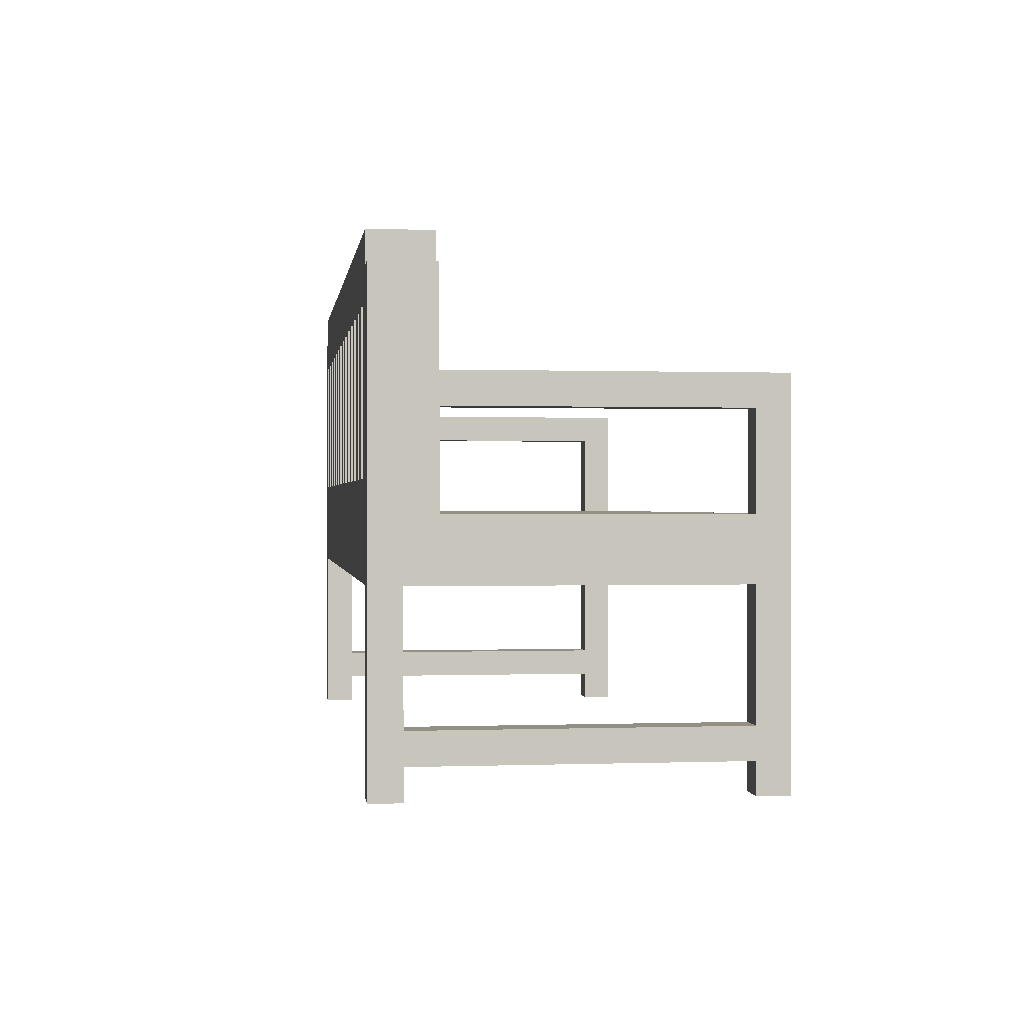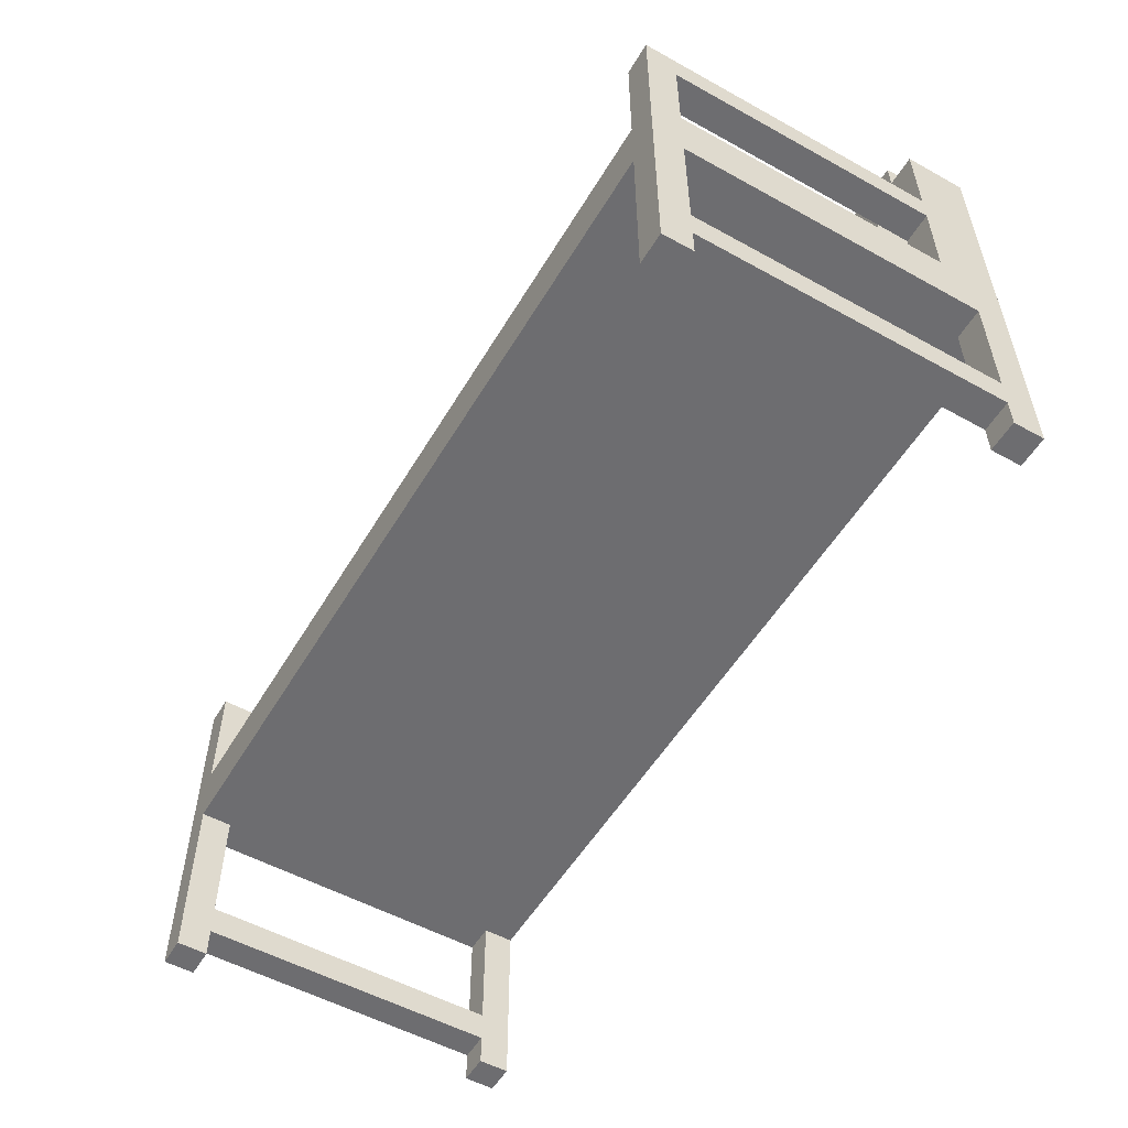
<metadata>
{"format":"obj","ext":"obj","renderer":"f3d","projection":"perspective","resolution":1024,"background":"white","views":[{"elev":0.2,"azim":-97.5,"up":"+Y"},{"elev":-54.1,"azim":59.6,"up":"+Y"}]}
</metadata>
<code>
o
v -1.5 0 0.6
v -1.5 0 0.5
v -1.5 0 -0.5
v -1.5 0 -0.6
v -1.5 0.1 0.5
v -1.5 0.1 -0.5
v -1.5 0.2 0.5
v -1.5 0.2 -0.5
v -1.5 0.6 0.5
v -1.5 0.6 -0.5
v -1.5 0.8 0.5
v -1.5 0.8 -0.4
v -1.5 1.1 0.5
v -1.5 1.1 -0.4
v -1.5 1.2 0.6
v -1.5 1.2 -0.4
v -1.5 1.5 -0.4
v -1.5 1.5 -0.6
v -1.4 1.5 -0.4
v -1.4 1.5 -0.6
v -1.4 1.6 -0.4
v -1.4 1.6 -0.6
v -1.2 0.9 -0.4
v -1.2 0.9 -0.6
v -1.2 1.4 -0.4
v -1.2 1.4 -0.6
v -1 0.9 -0.4
v -1 0.9 -0.6
v -1 1.4 -0.4
v -1 1.4 -0.6
v -0.8 0.9 -0.4
v -0.8 0.9 -0.6
v -0.8 1.4 -0.4
v -0.8 1.4 -0.6
v -0.6 0.9 -0.4
v -0.6 0.9 -0.6
v -0.6 1.4 -0.4
v -0.6 1.4 -0.6
v -0.4 0.9 -0.4
v -0.4 0.9 -0.6
v -0.4 1.4 -0.4
v -0.4 1.4 -0.6
v -0.2 0.9 -0.4
v -0.2 0.9 -0.6
v -0.2 1.4 -0.4
v -0.2 1.4 -0.6
v 0 0.9 -0.4
v 0 0.9 -0.6
v 0 1.4 -0.4
v 0 1.4 -0.6
v 0.2 0.9 -0.4
v 0.2 0.9 -0.6
v 0.2 1.4 -0.4
v 0.2 1.4 -0.6
v 0.4 0.9 -0.4
v 0.4 0.9 -0.6
v 0.4 1.4 -0.4
v 0.4 1.4 -0.6
v 0.6 0.9 -0.4
v 0.6 0.9 -0.6
v 0.6 1.4 -0.4
v 0.6 1.4 -0.6
v 0.8 0.9 -0.4
v 0.8 0.9 -0.6
v 0.8 1.4 -0.4
v 0.8 1.4 -0.6
v 1 0.9 -0.4
v 1 0.9 -0.6
v 1 1.4 -0.4
v 1 1.4 -0.6
v 1.2 0.9 -0.4
v 1.2 0.9 -0.6
v 1.2 1.4 -0.4
v 1.2 1.4 -0.6
v 1.4 0 0.6
v 1.4 0 0.5
v 1.4 0 -0.5
v 1.4 0 -0.6
v 1.4 0.1 0.5
v 1.4 0.1 -0.5
v 1.4 0.2 0.5
v 1.4 0.2 -0.5
v 1.4 0.6 0.6
v 1.4 0.6 0.5
v 1.4 0.6 -0.5
v 1.4 0.6 -0.6
v 1.4 0.8 0.6
v 1.4 0.8 0.5
v 1.4 0.9 -0.4
v 1.4 0.9 -0.6
v 1.4 1.1 0.5
v 1.4 1.1 -0.4
v 1.4 1.2 0.6
v 1.4 1.2 -0.4
v 1.4 1.4 -0.4
v 1.4 1.4 -0.6
v -1.4 0 0.6
v -1.4 0 0.5
v -1.4 0 -0.5
v -1.4 0 -0.6
v -1.4 0.1 0.5
v -1.4 0.1 -0.5
v -1.4 0.2 0.5
v -1.4 0.2 -0.5
v -1.4 0.6 0.6
v -1.4 0.6 0.5
v -1.4 0.6 -0.5
v -1.4 0.6 -0.6
v -1.4 0.8 0.6
v -1.4 0.8 0.5
v -1.4 1.1 0.5
v -1.4 1.1 -0.4
v -1.4 1.2 0.6
v -1.4 1.2 -0.4
v -1.3 0.9 -0.4
v -1.3 0.9 -0.6
v -1.3 1.4 -0.4
v -1.3 1.4 -0.6
v -1.1 0.9 -0.4
v -1.1 0.9 -0.6
v -1.1 1.4 -0.4
v -1.1 1.4 -0.6
v -0.9 0.9 -0.4
v -0.9 0.9 -0.6
v -0.9 1.4 -0.4
v -0.9 1.4 -0.6
v -0.7 0.9 -0.4
v -0.7 0.9 -0.6
v -0.7 1.4 -0.4
v -0.7 1.4 -0.6
v -0.5 0.9 -0.4
v -0.5 0.9 -0.6
v -0.5 1.4 -0.4
v -0.5 1.4 -0.6
v -0.3 0.9 -0.4
v -0.3 0.9 -0.6
v -0.3 1.4 -0.4
v -0.3 1.4 -0.6
v -0.1 0.9 -0.4
v -0.1 0.9 -0.6
v -0.1 1.4 -0.4
v -0.1 1.4 -0.6
v 0.1 0.9 -0.4
v 0.1 0.9 -0.6
v 0.1 1.4 -0.4
v 0.1 1.4 -0.6
v 0.3 0.9 -0.4
v 0.3 0.9 -0.6
v 0.3 1.4 -0.4
v 0.3 1.4 -0.6
v 0.5 0.9 -0.4
v 0.5 0.9 -0.6
v 0.5 1.4 -0.4
v 0.5 1.4 -0.6
v 0.7 0.9 -0.4
v 0.7 0.9 -0.6
v 0.7 1.4 -0.4
v 0.7 1.4 -0.6
v 0.9 0.9 -0.4
v 0.9 0.9 -0.6
v 0.9 1.4 -0.4
v 0.9 1.4 -0.6
v 1.1 0.9 -0.4
v 1.1 0.9 -0.6
v 1.1 1.4 -0.4
v 1.1 1.4 -0.6
v 1.3 0.9 -0.4
v 1.3 0.9 -0.6
v 1.3 1.4 -0.4
v 1.3 1.4 -0.6
v 1.4 1.5 -0.4
v 1.4 1.5 -0.6
v 1.4 1.6 -0.4
v 1.4 1.6 -0.6
v 1.5 0 0.6
v 1.5 0 0.5
v 1.5 0 -0.5
v 1.5 0 -0.6
v 1.5 0.1 0.5
v 1.5 0.1 -0.5
v 1.5 0.2 0.5
v 1.5 0.2 -0.5
v 1.5 0.6 0.5
v 1.5 0.6 -0.5
v 1.5 0.8 0.5
v 1.5 0.8 -0.4
v 1.5 1.1 0.5
v 1.5 1.1 -0.4
v 1.5 1.2 0.6
v 1.5 1.2 -0.4
v 1.5 1.5 -0.4
v 1.5 1.5 -0.6
v -1.5 0 0.6
v -1.5 1.2 0.6
v -1.4 0 0.6
v -1.4 0.6 0.6
v -1.4 0.8 0.6
v -1.4 1.2 0.6
v 1.4 0 0.6
v 1.4 0.6 0.6
v 1.4 0.8 0.6
v 1.4 1.2 0.6
v 1.5 0 0.6
v 1.5 1.2 0.6
v -1.5 0.8 -0.4
v -1.5 1.1 -0.4
v -1.5 1.2 -0.4
v -1.5 1.5 -0.4
v -1.4 1.1 -0.4
v -1.4 1.2 -0.4
v -1.4 1.5 -0.4
v -1.4 1.6 -0.4
v -1.3 0.9 -0.4
v -1.3 1.4 -0.4
v -1.2 0.9 -0.4
v -1.2 1.4 -0.4
v -1.1 0.9 -0.4
v -1.1 1.4 -0.4
v -1 0.9 -0.4
v -1 1.4 -0.4
v -0.9 0.9 -0.4
v -0.9 1.4 -0.4
v -0.8 0.9 -0.4
v -0.8 1.4 -0.4
v -0.7 0.9 -0.4
v -0.7 1.4 -0.4
v -0.6 0.9 -0.4
v -0.6 1.4 -0.4
v -0.5 0.9 -0.4
v -0.5 1.4 -0.4
v -0.4 0.9 -0.4
v -0.4 1.4 -0.4
v -0.3 0.9 -0.4
v -0.3 1.4 -0.4
v -0.2 0.9 -0.4
v -0.2 1.4 -0.4
v -0.1 0.9 -0.4
v -0.1 1.4 -0.4
v 0 0.9 -0.4
v 0 1.4 -0.4
v 0.1 0.9 -0.4
v 0.1 1.4 -0.4
v 0.2 0.9 -0.4
v 0.2 1.4 -0.4
v 0.3 0.9 -0.4
v 0.3 1.4 -0.4
v 0.4 0.9 -0.4
v 0.4 1.4 -0.4
v 0.5 0.9 -0.4
v 0.5 1.4 -0.4
v 0.6 0.9 -0.4
v 0.6 1.4 -0.4
v 0.7 0.9 -0.4
v 0.7 1.4 -0.4
v 0.8 0.9 -0.4
v 0.8 1.4 -0.4
v 0.9 0.9 -0.4
v 0.9 1.4 -0.4
v 1 0.9 -0.4
v 1 1.4 -0.4
v 1.1 0.9 -0.4
v 1.1 1.4 -0.4
v 1.2 0.9 -0.4
v 1.2 1.4 -0.4
v 1.3 0.9 -0.4
v 1.3 1.4 -0.4
v 1.4 0.9 -0.4
v 1.4 1.1 -0.4
v 1.4 1.2 -0.4
v 1.4 1.4 -0.4
v 1.4 1.5 -0.4
v 1.4 1.6 -0.4
v 1.5 0.8 -0.4
v 1.5 1.1 -0.4
v 1.5 1.2 -0.4
v 1.5 1.5 -0.4
v -1.5 0 -0.5
v -1.5 0.1 -0.5
v -1.5 0.2 -0.5
v -1.5 0.6 -0.5
v -1.4 0 -0.5
v -1.4 0.1 -0.5
v -1.4 0.2 -0.5
v -1.4 0.6 -0.5
v 1.4 0 -0.5
v 1.4 0.1 -0.5
v 1.4 0.2 -0.5
v 1.4 0.6 -0.5
v 1.5 0 -0.5
v 1.5 0.1 -0.5
v 1.5 0.2 -0.5
v 1.5 0.6 -0.5
v -1.5 0 0.5
v -1.5 0.1 0.5
v -1.5 0.2 0.5
v -1.5 0.6 0.5
v -1.5 0.8 0.5
v -1.5 1.1 0.5
v -1.4 0 0.5
v -1.4 0.1 0.5
v -1.4 0.2 0.5
v -1.4 0.6 0.5
v -1.4 0.8 0.5
v -1.4 1.1 0.5
v 1.4 0 0.5
v 1.4 0.1 0.5
v 1.4 0.2 0.5
v 1.4 0.6 0.5
v 1.4 0.8 0.5
v 1.4 1.1 0.5
v 1.5 0 0.5
v 1.5 0.1 0.5
v 1.5 0.2 0.5
v 1.5 0.6 0.5
v 1.5 0.8 0.5
v 1.5 1.1 0.5
v -1.5 0 -0.6
v -1.5 1.5 -0.6
v -1.4 0 -0.6
v -1.4 0.6 -0.6
v -1.4 1.5 -0.6
v -1.4 1.6 -0.6
v -1.3 0.9 -0.6
v -1.3 1.4 -0.6
v -1.2 0.9 -0.6
v -1.2 1.4 -0.6
v -1.1 0.9 -0.6
v -1.1 1.4 -0.6
v -1 0.9 -0.6
v -1 1.4 -0.6
v -0.9 0.9 -0.6
v -0.9 1.4 -0.6
v -0.8 0.9 -0.6
v -0.8 1.4 -0.6
v -0.7 0.9 -0.6
v -0.7 1.4 -0.6
v -0.6 0.9 -0.6
v -0.6 1.4 -0.6
v -0.5 0.9 -0.6
v -0.5 1.4 -0.6
v -0.4 0.9 -0.6
v -0.4 1.4 -0.6
v -0.3 0.9 -0.6
v -0.3 1.4 -0.6
v -0.2 0.9 -0.6
v -0.2 1.4 -0.6
v -0.1 0.9 -0.6
v -0.1 1.4 -0.6
v 0 0.9 -0.6
v 0 1.4 -0.6
v 0.1 0.9 -0.6
v 0.1 1.4 -0.6
v 0.2 0.9 -0.6
v 0.2 1.4 -0.6
v 0.3 0.9 -0.6
v 0.3 1.4 -0.6
v 0.4 0.9 -0.6
v 0.4 1.4 -0.6
v 0.5 0.9 -0.6
v 0.5 1.4 -0.6
v 0.6 0.9 -0.6
v 0.6 1.4 -0.6
v 0.7 0.9 -0.6
v 0.7 1.4 -0.6
v 0.8 0.9 -0.6
v 0.8 1.4 -0.6
v 0.9 0.9 -0.6
v 0.9 1.4 -0.6
v 1 0.9 -0.6
v 1 1.4 -0.6
v 1.1 0.9 -0.6
v 1.1 1.4 -0.6
v 1.2 0.9 -0.6
v 1.2 1.4 -0.6
v 1.3 0.9 -0.6
v 1.3 1.4 -0.6
v 1.4 0 -0.6
v 1.4 0.6 -0.6
v 1.4 0.9 -0.6
v 1.4 1.4 -0.6
v 1.4 1.5 -0.6
v 1.4 1.6 -0.6
v 1.5 0 -0.6
v 1.5 1.5 -0.6
v -1.5 0 0.6
v -1.4 0 0.6
v 1.4 0 0.6
v 1.5 0 0.6
v -1.5 0 0.5
v -1.4 0 0.5
v 1.4 0 0.5
v 1.5 0 0.5
v -1.5 0 -0.5
v -1.4 0 -0.5
v 1.4 0 -0.5
v 1.5 0 -0.5
v -1.5 0 -0.6
v -1.4 0 -0.6
v 1.4 0 -0.6
v 1.5 0 -0.6
v -1.5 0.1 0.5
v -1.4 0.1 0.5
v 1.4 0.1 0.5
v 1.5 0.1 0.5
v -1.5 0.1 -0.5
v -1.4 0.1 -0.5
v 1.4 0.1 -0.5
v 1.5 0.1 -0.5
v -1.4 0.6 0.6
v 1.4 0.6 0.6
v -1.5 0.6 0.5
v -1.4 0.6 0.5
v 1.4 0.6 0.5
v 1.5 0.6 0.5
v -1.5 0.6 -0.5
v -1.4 0.6 -0.5
v 1.4 0.6 -0.5
v 1.5 0.6 -0.5
v -1.4 0.6 -0.6
v 1.4 0.6 -0.6
v -1.5 1.1 0.5
v -1.4 1.1 0.5
v 1.4 1.1 0.5
v 1.5 1.1 0.5
v -1.5 1.1 -0.4
v -1.4 1.1 -0.4
v 1.4 1.1 -0.4
v 1.5 1.1 -0.4
v -1.3 1.4 -0.4
v -1.2 1.4 -0.4
v -1.1 1.4 -0.4
v -1 1.4 -0.4
v -0.9 1.4 -0.4
v -0.8 1.4 -0.4
v -0.7 1.4 -0.4
v -0.6 1.4 -0.4
v -0.5 1.4 -0.4
v -0.4 1.4 -0.4
v -0.3 1.4 -0.4
v -0.2 1.4 -0.4
v -0.1 1.4 -0.4
v 0 1.4 -0.4
v 0.1 1.4 -0.4
v 0.2 1.4 -0.4
v 0.3 1.4 -0.4
v 0.4 1.4 -0.4
v 0.5 1.4 -0.4
v 0.6 1.4 -0.4
v 0.7 1.4 -0.4
v 0.8 1.4 -0.4
v 0.9 1.4 -0.4
v 1 1.4 -0.4
v 1.1 1.4 -0.4
v 1.2 1.4 -0.4
v 1.3 1.4 -0.4
v 1.4 1.4 -0.4
v -1.3 1.4 -0.6
v -1.2 1.4 -0.6
v -1.1 1.4 -0.6
v -1 1.4 -0.6
v -0.9 1.4 -0.6
v -0.8 1.4 -0.6
v -0.7 1.4 -0.6
v -0.6 1.4 -0.6
v -0.5 1.4 -0.6
v -0.4 1.4 -0.6
v -0.3 1.4 -0.6
v -0.2 1.4 -0.6
v -0.1 1.4 -0.6
v 0 1.4 -0.6
v 0.1 1.4 -0.6
v 0.2 1.4 -0.6
v 0.3 1.4 -0.6
v 0.4 1.4 -0.6
v 0.5 1.4 -0.6
v 0.6 1.4 -0.6
v 0.7 1.4 -0.6
v 0.8 1.4 -0.6
v 0.9 1.4 -0.6
v 1 1.4 -0.6
v 1.1 1.4 -0.6
v 1.2 1.4 -0.6
v 1.3 1.4 -0.6
v 1.4 1.4 -0.6
v -1.5 0.2 0.5
v -1.4 0.2 0.5
v 1.4 0.2 0.5
v 1.5 0.2 0.5
v -1.5 0.2 -0.5
v -1.4 0.2 -0.5
v 1.4 0.2 -0.5
v 1.5 0.2 -0.5
v -1.4 0.8 0.6
v 1.4 0.8 0.6
v -1.5 0.8 0.5
v -1.4 0.8 0.5
v 1.4 0.8 0.5
v 1.5 0.8 0.5
v -1.5 0.8 -0.4
v 1.5 0.8 -0.4
v -1.3 0.9 -0.4
v -1.2 0.9 -0.4
v -1.1 0.9 -0.4
v -1 0.9 -0.4
v -0.9 0.9 -0.4
v -0.8 0.9 -0.4
v -0.7 0.9 -0.4
v -0.6 0.9 -0.4
v -0.5 0.9 -0.4
v -0.4 0.9 -0.4
v -0.3 0.9 -0.4
v -0.2 0.9 -0.4
v -0.1 0.9 -0.4
v 0 0.9 -0.4
v 0.1 0.9 -0.4
v 0.2 0.9 -0.4
v 0.3 0.9 -0.4
v 0.4 0.9 -0.4
v 0.5 0.9 -0.4
v 0.6 0.9 -0.4
v 0.7 0.9 -0.4
v 0.8 0.9 -0.4
v 0.9 0.9 -0.4
v 1 0.9 -0.4
v 1.1 0.9 -0.4
v 1.2 0.9 -0.4
v 1.3 0.9 -0.4
v 1.4 0.9 -0.4
v -1.3 0.9 -0.6
v -1.2 0.9 -0.6
v -1.1 0.9 -0.6
v -1 0.9 -0.6
v -0.9 0.9 -0.6
v -0.8 0.9 -0.6
v -0.7 0.9 -0.6
v -0.6 0.9 -0.6
v -0.5 0.9 -0.6
v -0.4 0.9 -0.6
v -0.3 0.9 -0.6
v -0.2 0.9 -0.6
v -0.1 0.9 -0.6
v 0 0.9 -0.6
v 0.1 0.9 -0.6
v 0.2 0.9 -0.6
v 0.3 0.9 -0.6
v 0.4 0.9 -0.6
v 0.5 0.9 -0.6
v 0.6 0.9 -0.6
v 0.7 0.9 -0.6
v 0.8 0.9 -0.6
v 0.9 0.9 -0.6
v 1 0.9 -0.6
v 1.1 0.9 -0.6
v 1.2 0.9 -0.6
v 1.3 0.9 -0.6
v 1.4 0.9 -0.6
v -1.5 1.2 0.6
v -1.4 1.2 0.6
v 1.4 1.2 0.6
v 1.5 1.2 0.6
v -1.5 1.2 -0.4
v -1.4 1.2 -0.4
v 1.4 1.2 -0.4
v 1.5 1.2 -0.4
v -1.5 1.5 -0.4
v -1.4 1.5 -0.4
v 1.4 1.5 -0.4
v 1.5 1.5 -0.4
v -1.5 1.5 -0.6
v -1.4 1.5 -0.6
v 1.4 1.5 -0.6
v 1.5 1.5 -0.6
v -1.4 1.6 -0.4
v 1.4 1.6 -0.4
v -1.4 1.6 -0.6
v 1.4 1.6 -0.6
f 5 2 1
f 6 4 3
f 7 5 1
f 7 6 5
f 8 4 6
f 8 6 7
f 9 7 1
f 10 4 8
f 11 9 1
f 11 10 9
f 12 10 11
f 13 11 1
f 14 10 12
f 15 13 1
f 15 14 13
f 16 10 14
f 16 14 15
f 17 10 16
f 18 4 10
f 18 10 17
f 21 20 19
f 22 20 21
f 25 24 23
f 26 24 25
f 29 28 27
f 30 28 29
f 33 32 31
f 34 32 33
f 37 36 35
f 38 36 37
f 41 40 39
f 42 40 41
f 45 44 43
f 46 44 45
f 49 48 47
f 50 48 49
f 53 52 51
f 54 52 53
f 57 56 55
f 58 56 57
f 61 60 59
f 62 60 61
f 65 64 63
f 66 64 65
f 69 68 67
f 70 68 69
f 73 72 71
f 74 72 73
f 79 76 75
f 80 78 77
f 81 79 75
f 81 80 79
f 82 78 80
f 82 80 81
f 83 81 75
f 84 81 83
f 85 78 82
f 86 78 85
f 91 88 87
f 92 90 89
f 93 91 87
f 93 92 91
f 94 90 92
f 94 92 93
f 95 90 94
f 96 90 95
f 97 98 101
f 99 100 102
f 97 101 103
f 101 102 103
f 102 100 104
f 103 102 104
f 97 103 105
f 105 103 106
f 104 100 107
f 107 100 108
f 109 110 111
f 109 111 113
f 111 112 113
f 113 112 114
f 115 116 117
f 117 116 118
f 119 120 121
f 121 120 122
f 123 124 125
f 125 124 126
f 127 128 129
f 129 128 130
f 131 132 133
f 133 132 134
f 135 136 137
f 137 136 138
f 139 140 141
f 141 140 142
f 143 144 145
f 145 144 146
f 147 148 149
f 149 148 150
f 151 152 153
f 153 152 154
f 155 156 157
f 157 156 158
f 159 160 161
f 161 160 162
f 163 164 165
f 165 164 166
f 167 168 169
f 169 168 170
f 171 172 173
f 173 172 174
f 175 176 179
f 177 178 180
f 175 179 181
f 179 180 181
f 180 178 182
f 181 180 182
f 175 181 183
f 182 178 184
f 175 183 185
f 183 184 185
f 185 184 186
f 175 185 187
f 186 184 188
f 175 187 189
f 187 188 189
f 188 184 190
f 189 188 190
f 190 184 191
f 184 178 192
f 191 184 192
f 195 194 193
f 196 194 195
f 197 194 196
f 198 194 197
f 200 197 196
f 201 197 200
f 203 200 199
f 203 202 201
f 203 201 200
f 204 202 203
f 209 206 205
f 210 208 207
f 211 208 210
f 213 209 205
f 213 212 211
f 213 211 210
f 213 210 209
f 214 212 213
f 215 213 205
f 216 212 214
f 217 215 205
f 217 216 215
f 218 212 216
f 218 216 217
f 219 217 205
f 220 212 218
f 221 219 205
f 221 220 219
f 222 212 220
f 222 220 221
f 223 221 205
f 224 212 222
f 225 223 205
f 225 224 223
f 226 212 224
f 226 224 225
f 227 225 205
f 228 212 226
f 229 227 205
f 229 228 227
f 230 212 228
f 230 228 229
f 231 229 205
f 232 212 230
f 233 231 205
f 233 232 231
f 234 212 232
f 234 232 233
f 235 233 205
f 236 212 234
f 237 235 205
f 237 236 235
f 238 212 236
f 238 236 237
f 239 237 205
f 240 212 238
f 241 239 205
f 241 240 239
f 242 212 240
f 242 240 241
f 243 241 205
f 244 212 242
f 245 243 205
f 245 244 243
f 246 212 244
f 246 244 245
f 247 245 205
f 248 212 246
f 249 247 205
f 249 248 247
f 250 212 248
f 250 248 249
f 251 249 205
f 252 212 250
f 253 251 205
f 253 252 251
f 254 212 252
f 254 252 253
f 255 253 205
f 256 212 254
f 257 255 205
f 257 256 255
f 258 212 256
f 258 256 257
f 259 257 205
f 260 212 258
f 261 259 205
f 261 260 259
f 262 212 260
f 262 260 261
f 263 261 205
f 264 212 262
f 265 263 205
f 265 264 263
f 266 212 264
f 266 264 265
f 267 265 205
f 270 212 266
f 271 212 270
f 272 212 271
f 273 268 267
f 273 267 205
f 274 268 273
f 275 271 270
f 275 270 269
f 276 271 275
f 281 278 277
f 282 278 281
f 283 280 279
f 284 280 283
f 289 286 285
f 290 286 289
f 291 288 287
f 292 288 291
f 293 294 299
f 299 294 300
f 295 296 301
f 301 296 302
f 297 298 303
f 303 298 304
f 305 306 311
f 311 306 312
f 307 308 313
f 313 308 314
f 309 310 315
f 315 310 316
f 317 318 319
f 319 318 320
f 320 318 321
f 321 322 323
f 320 321 323
f 323 322 324
f 320 323 325
f 324 322 326
f 320 325 327
f 325 326 327
f 326 322 328
f 327 326 328
f 320 327 329
f 328 322 330
f 320 329 331
f 329 330 331
f 330 322 332
f 331 330 332
f 320 331 333
f 332 322 334
f 320 333 335
f 333 334 335
f 334 322 336
f 335 334 336
f 320 335 337
f 336 322 338
f 320 337 339
f 337 338 339
f 338 322 340
f 339 338 340
f 320 339 341
f 340 322 342
f 320 341 343
f 341 342 343
f 342 322 344
f 343 342 344
f 320 343 345
f 344 322 346
f 320 345 347
f 345 346 347
f 346 322 348
f 347 346 348
f 320 347 349
f 348 322 350
f 320 349 351
f 349 350 351
f 350 322 352
f 351 350 352
f 320 351 353
f 352 322 354
f 320 353 355
f 353 354 355
f 354 322 356
f 355 354 356
f 320 355 357
f 356 322 358
f 320 357 359
f 357 358 359
f 358 322 360
f 359 358 360
f 320 359 361
f 360 322 362
f 320 361 363
f 361 362 363
f 362 322 364
f 363 362 364
f 320 363 365
f 364 322 366
f 320 365 367
f 365 366 367
f 366 322 368
f 367 366 368
f 320 367 369
f 368 322 370
f 320 369 371
f 369 370 371
f 370 322 372
f 371 370 372
f 320 371 373
f 372 322 374
f 320 373 375
f 373 374 375
f 374 322 376
f 375 374 376
f 320 375 378
f 378 375 379
f 376 322 380
f 380 322 381
f 381 322 382
f 378 379 383
f 377 378 383
f 380 381 383
f 379 380 383
f 383 381 384
f 389 386 385
f 390 386 389
f 391 388 387
f 392 388 391
f 397 394 393
f 398 394 397
f 399 396 395
f 400 396 399
f 405 402 401
f 406 402 405
f 407 404 403
f 408 404 407
f 412 410 409
f 413 410 412
f 415 412 411
f 415 414 413
f 415 413 412
f 416 414 415
f 417 414 416
f 418 414 417
f 419 417 416
f 420 417 419
f 425 422 421
f 426 422 425
f 427 424 423
f 428 424 427
f 457 430 429
f 458 430 457
f 459 432 431
f 460 432 459
f 461 434 433
f 462 434 461
f 463 436 435
f 464 436 463
f 465 438 437
f 466 438 465
f 467 440 439
f 468 440 467
f 469 442 441
f 470 442 469
f 471 444 443
f 472 444 471
f 473 446 445
f 474 446 473
f 475 448 447
f 476 448 475
f 477 450 449
f 478 450 477
f 479 452 451
f 480 452 479
f 481 454 453
f 482 454 481
f 483 456 455
f 484 456 483
f 485 486 489
f 489 486 490
f 487 488 491
f 491 488 492
f 493 494 496
f 496 494 497
f 495 496 499
f 497 498 499
f 496 497 499
f 499 498 500
f 501 502 529
f 529 502 530
f 503 504 531
f 531 504 532
f 505 506 533
f 533 506 534
f 507 508 535
f 535 508 536
f 509 510 537
f 537 510 538
f 511 512 539
f 539 512 540
f 513 514 541
f 541 514 542
f 515 516 543
f 543 516 544
f 517 518 545
f 545 518 546
f 519 520 547
f 547 520 548
f 521 522 549
f 549 522 550
f 523 524 551
f 551 524 552
f 525 526 553
f 553 526 554
f 527 528 555
f 555 528 556
f 557 558 561
f 561 558 562
f 559 560 563
f 563 560 564
f 565 566 569
f 569 566 570
f 567 568 571
f 571 568 572
f 573 574 575
f 575 574 576

</code>
